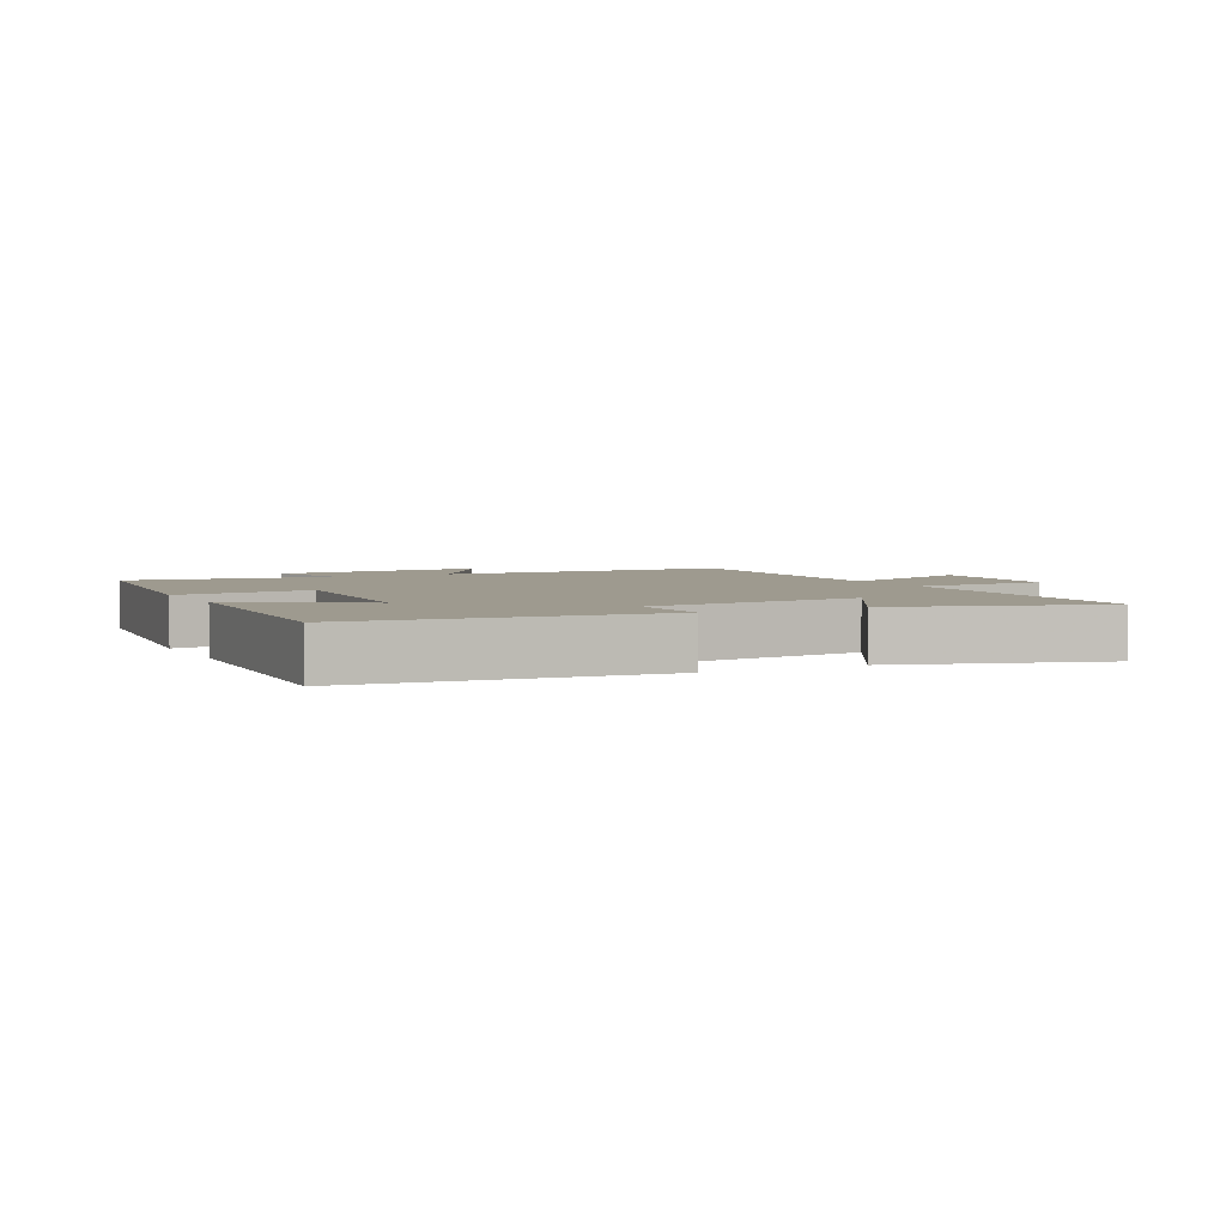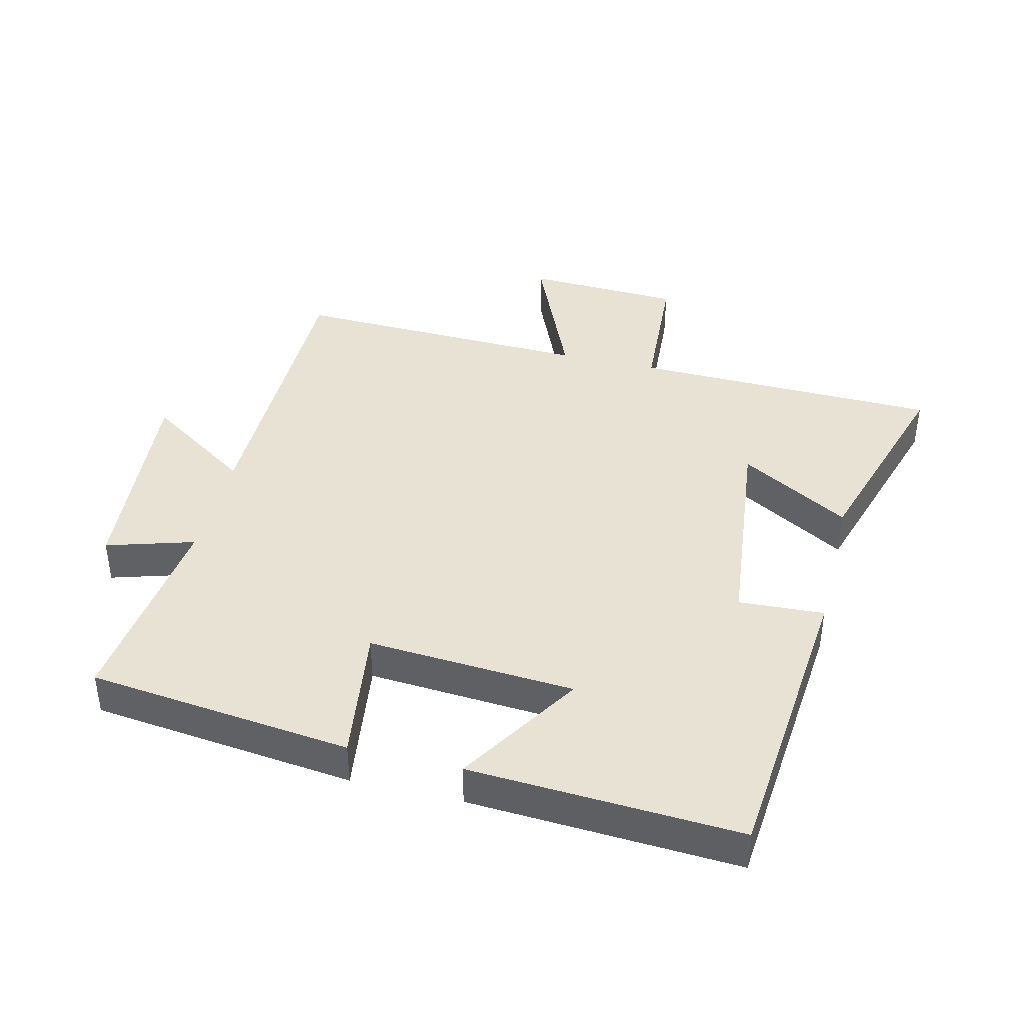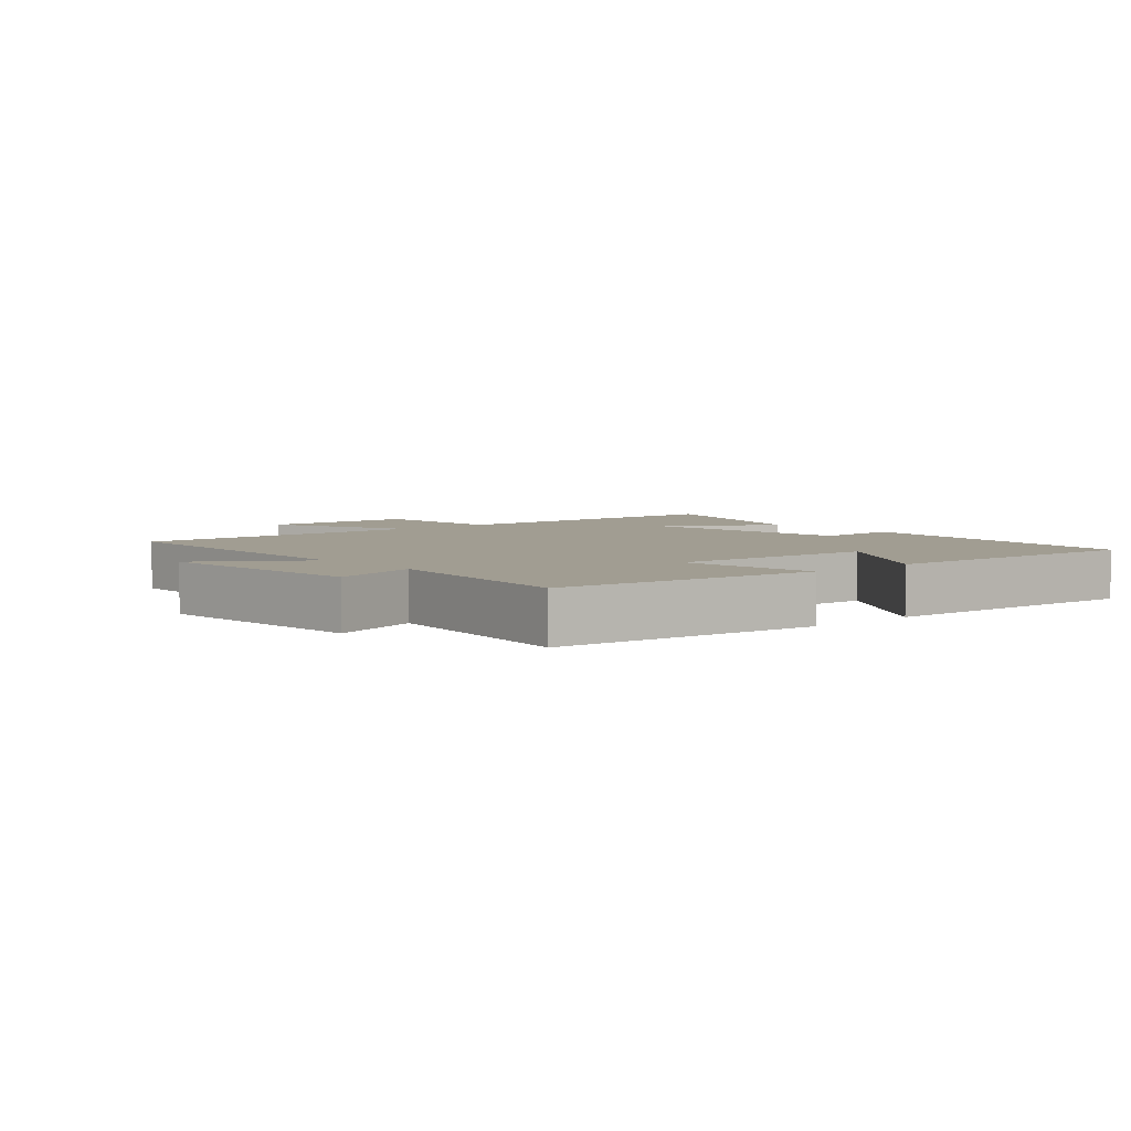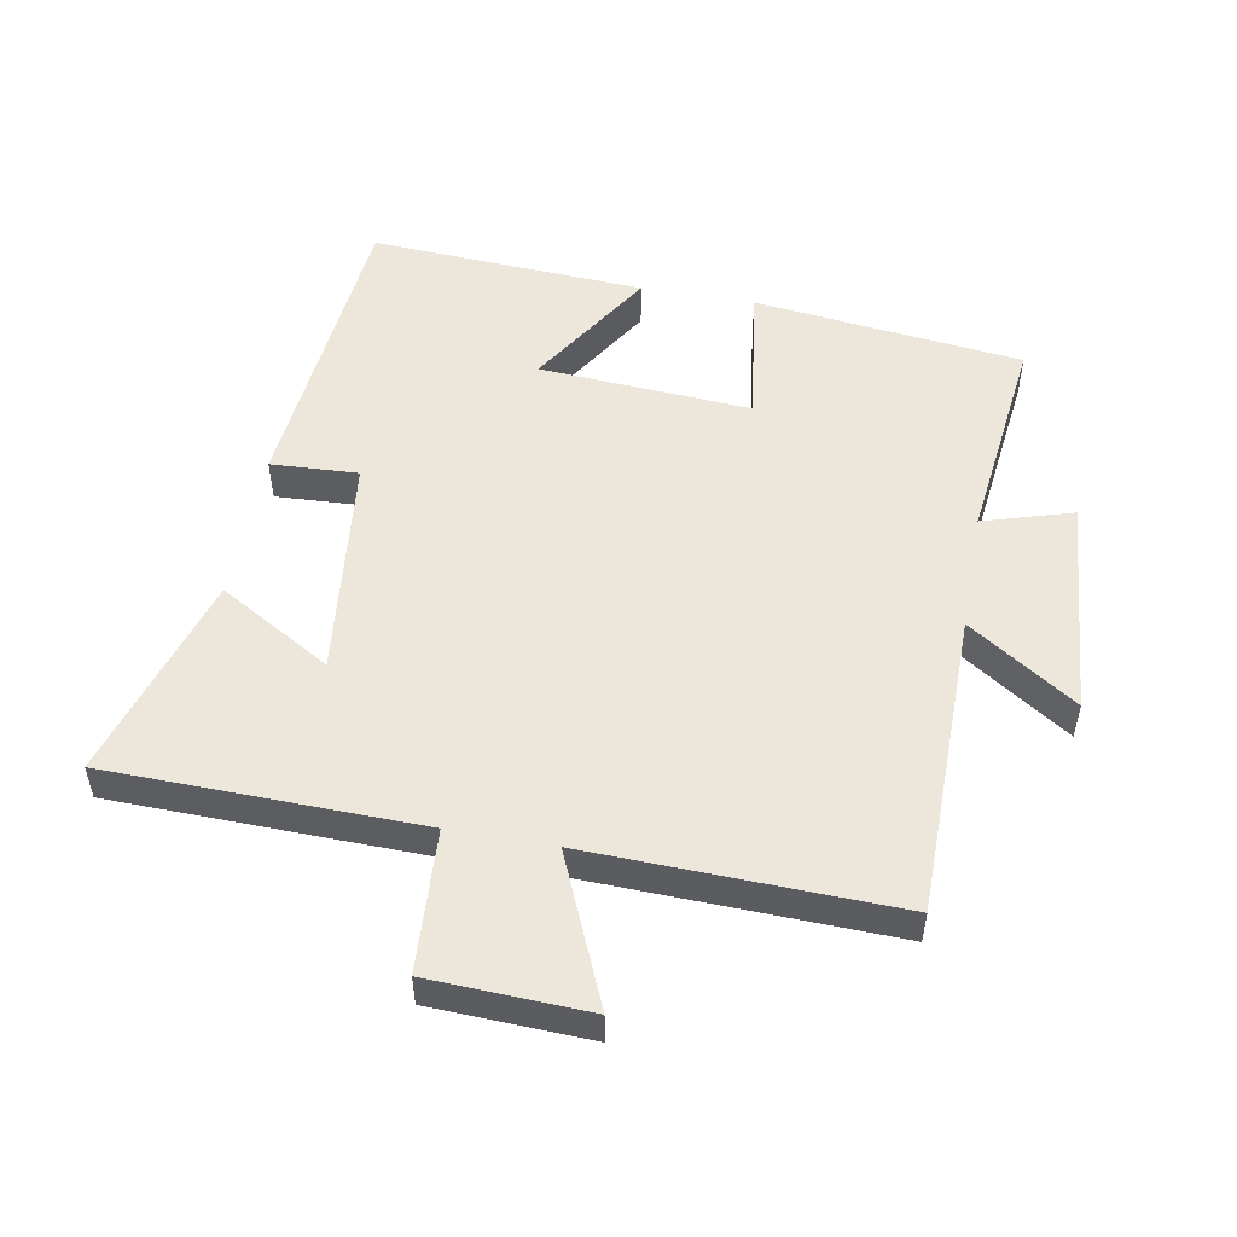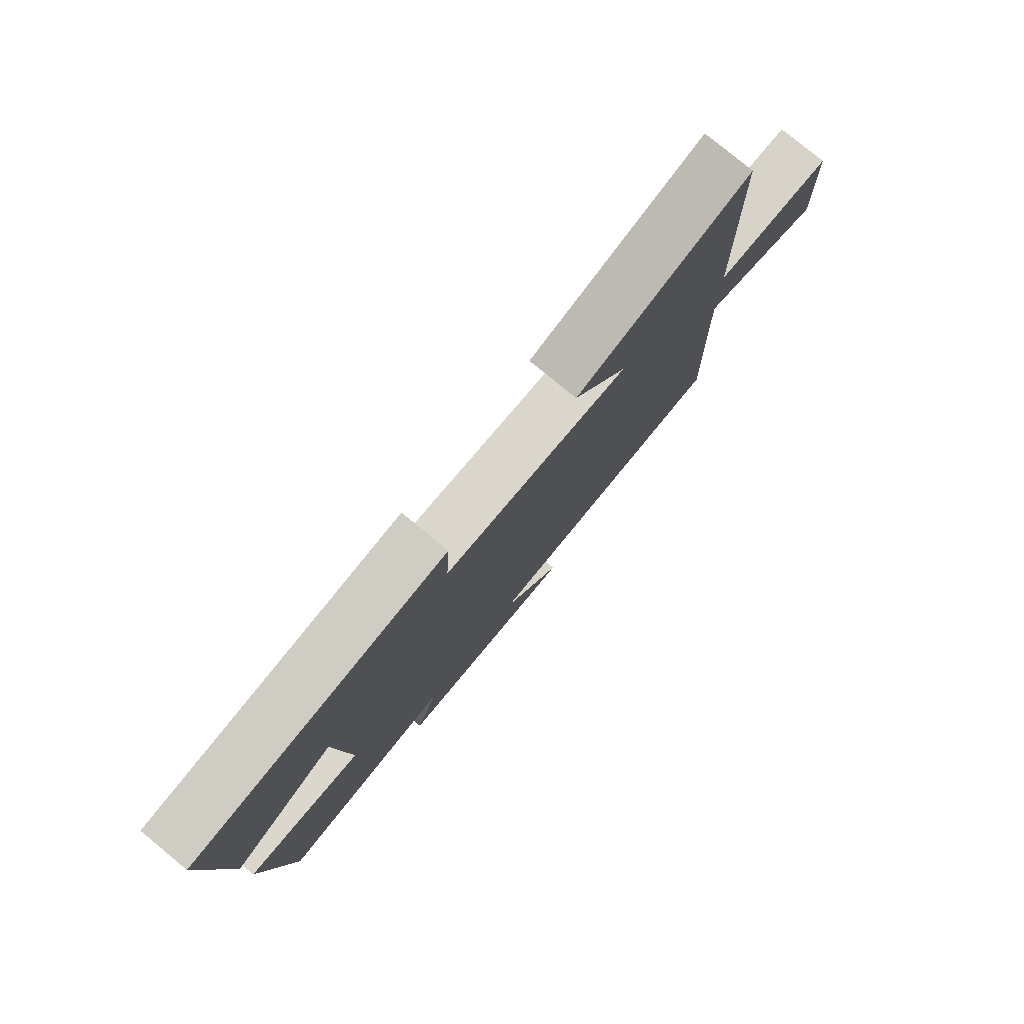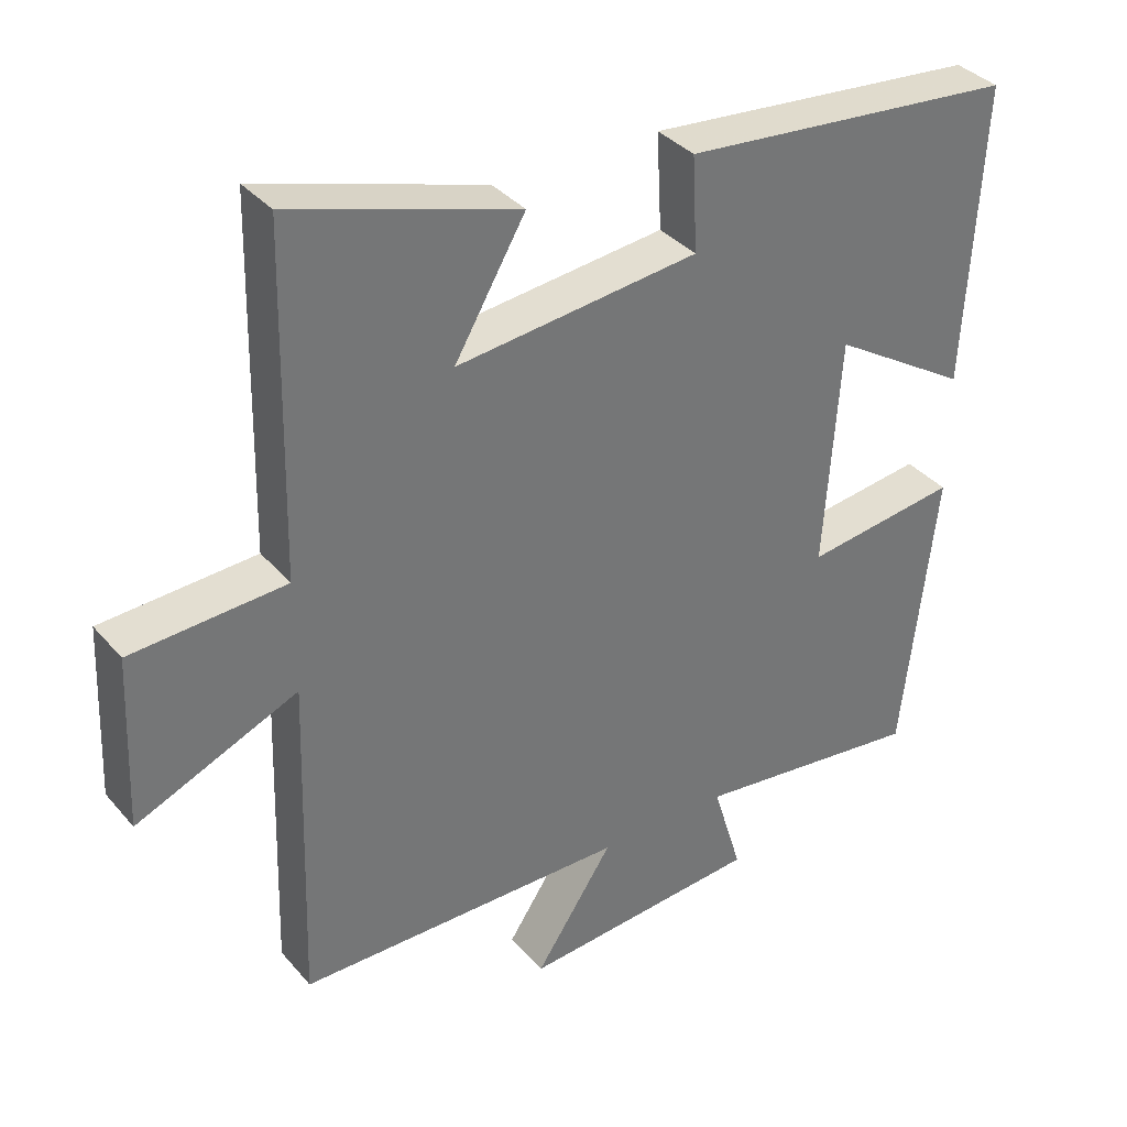
<metadata>
{"format":"obj","ext":"obj","renderer":"f3d","projection":"perspective","resolution":1024,"background":"white","views":[{"elev":3.6,"azim":-26.7,"up":"+Y"},{"elev":40.7,"azim":-76.3,"up":"+Y"},{"elev":4.7,"azim":-130.8,"up":"+Y"},{"elev":52.0,"azim":100.3,"up":"+Y"},{"elev":79.5,"azim":-50.6,"up":"+Z"},{"elev":35.6,"azim":145.3,"up":"+Z"}]}
</metadata>
<code>
v 0.49 0.07 0.596
v 0.5 0.07 0.123
v 0.715 0.07 0.11
v 0.725 0.07 -0.13
v 0.5 0.07 -0.033
v 0.514 0.07 -0.497
v 0.053 0.07 -0.5
v 0.162 0.07 -0.663
v -0.172 0.07 -0.635
v -0.131 0.07 -0.5
v -0.453 0.07 -0.538
v -0.5 0.07 -0.131
v -0.286 0.07 -0.16
v -0.308 0.07 0.16
v -0.5 0.07 0.041
v -0.524 0.07 0.458
v -0.057 0.07 0.5
v -0.064 0.07 0.368
v 0.274 0.07 0.33
v 0.175 0.07 0.5
v 0.49 0 0.596
v 0.5 0 0.123
v 0.715 0 0.11
v 0.725 0 -0.13
v 0.5 0 -0.033
v 0.514 0 -0.497
v 0.053 0 -0.5
v 0.162 0 -0.663
v -0.172 0 -0.635
v -0.131 0 -0.5
v -0.453 0 -0.538
v -0.5 0 -0.131
v -0.286 0 -0.16
v -0.308 0 0.16
v -0.5 0 0.041
v -0.524 0 0.458
v -0.057 0 0.5
v -0.064 0 0.368
v 0.274 0 0.33
v 0.175 0 0.5
f 19 20 1 2
f 18 19 2
f 16 17 18
f 15 16 18
f 14 15 18
f 13 14 18 2
f 10 11 12 13
f 10 13 2
f 7 8 9 10
f 5 6 7 10
f 5 10 2
f 2 3 4 5
f 22 21 40 39
f 22 39 38
f 38 37 36
f 38 36 35
f 38 35 34
f 22 38 34 33
f 33 32 31 30
f 22 33 30
f 30 29 28 27
f 30 27 26 25
f 22 30 25
f 25 24 23 22
f 1 21 22 2
f 2 22 23 3
f 3 23 24 4
f 4 24 25 5
f 5 25 26 6
f 6 26 27 7
f 7 27 28 8
f 8 28 29 9
f 9 29 30 10
f 10 30 31 11
f 11 31 32 12
f 12 32 33 13
f 13 33 34 14
f 14 34 35 15
f 15 35 36 16
f 16 36 37 17
f 17 37 38 18
f 18 38 39 19
f 19 39 40 20
f 20 40 21 1

</code>
